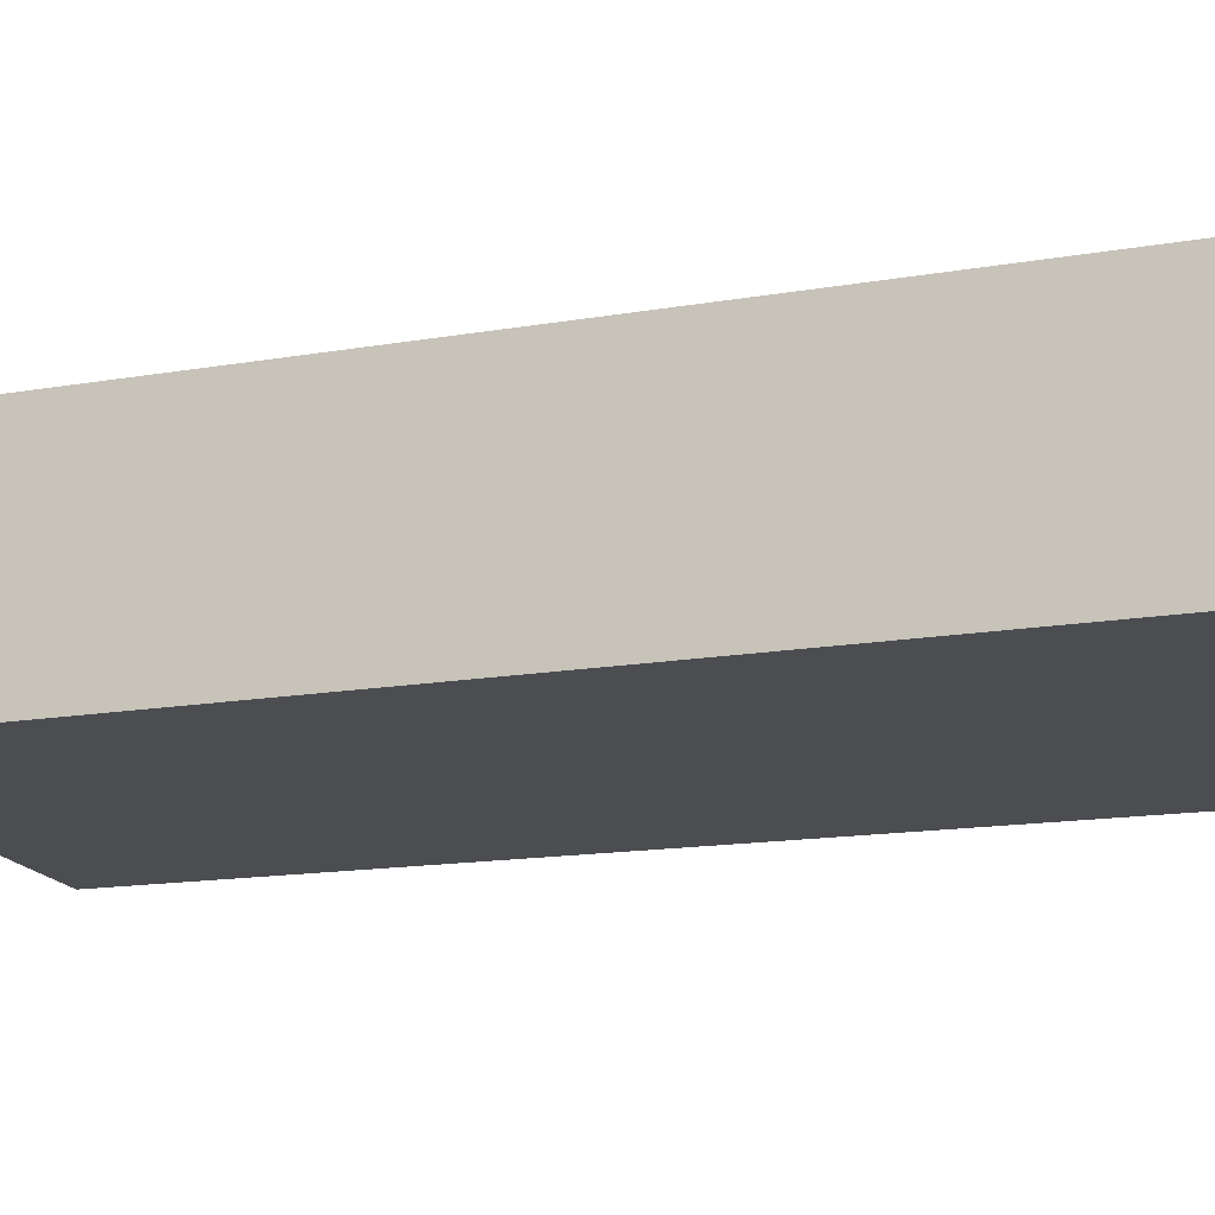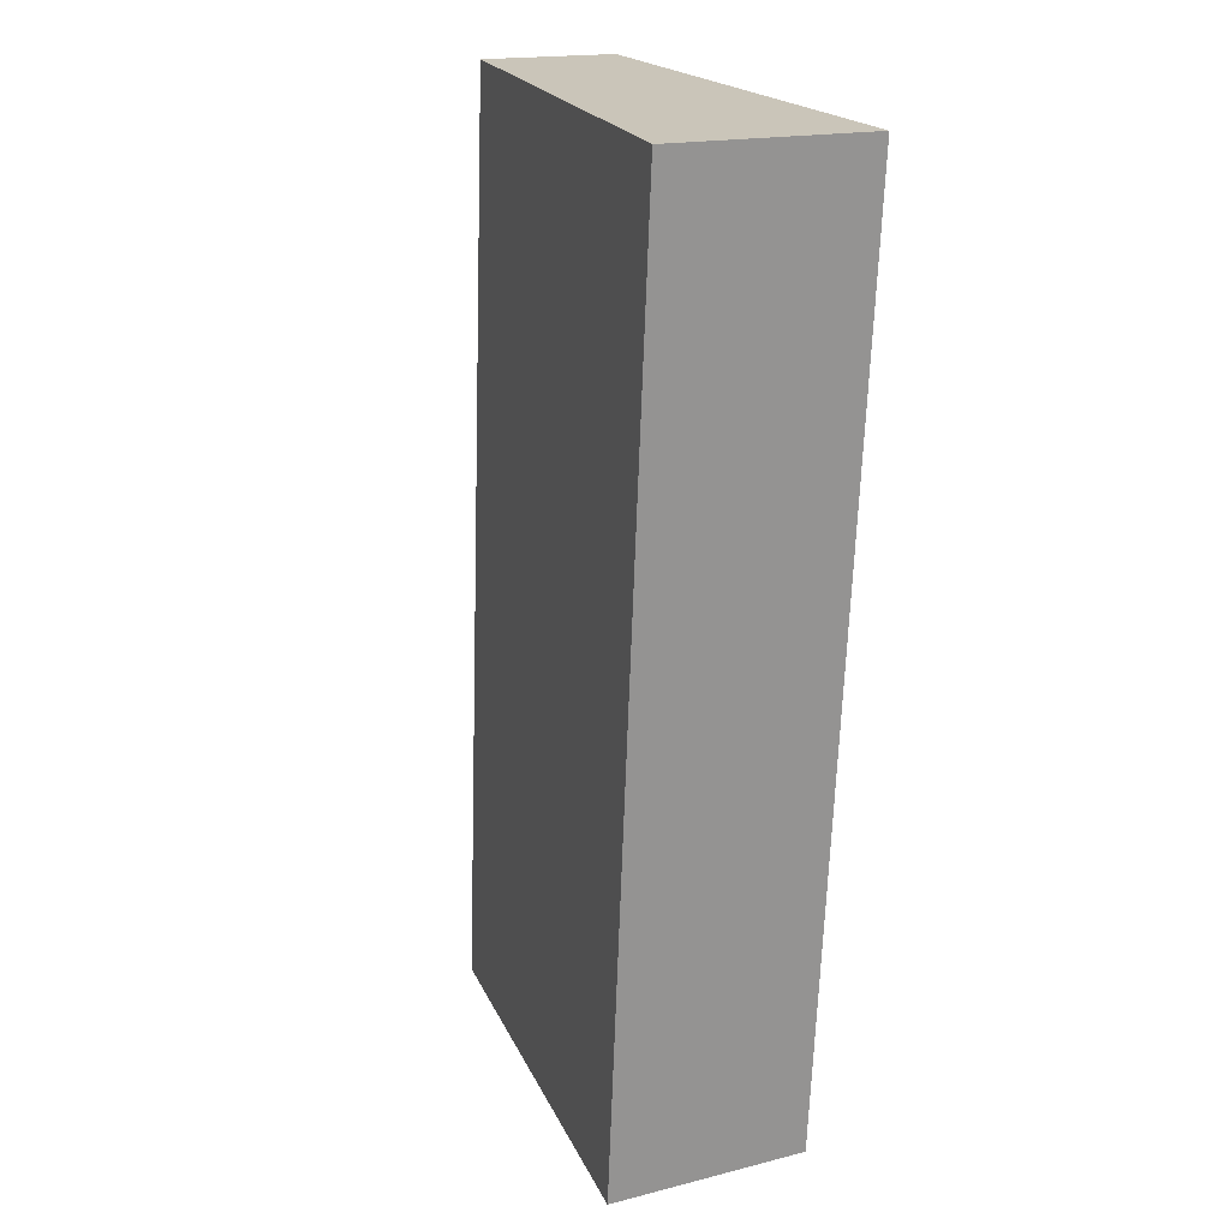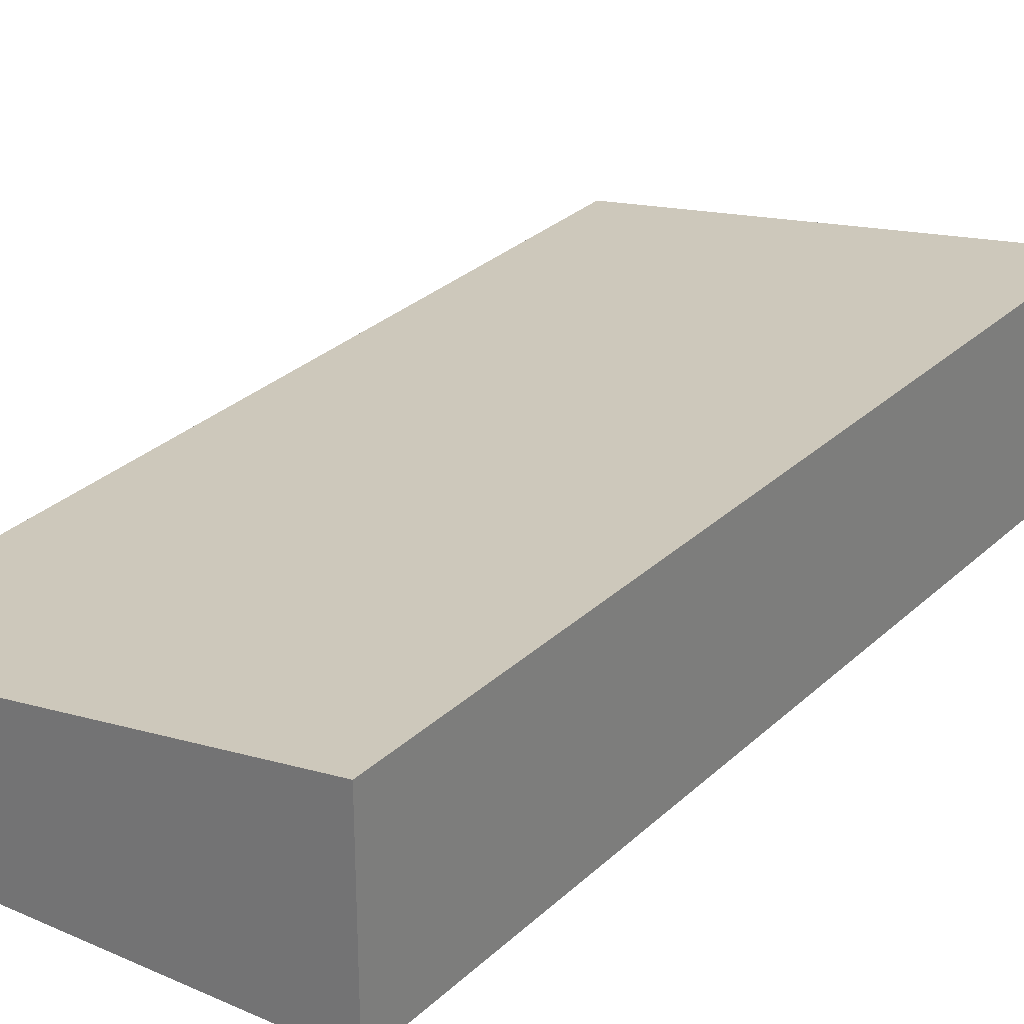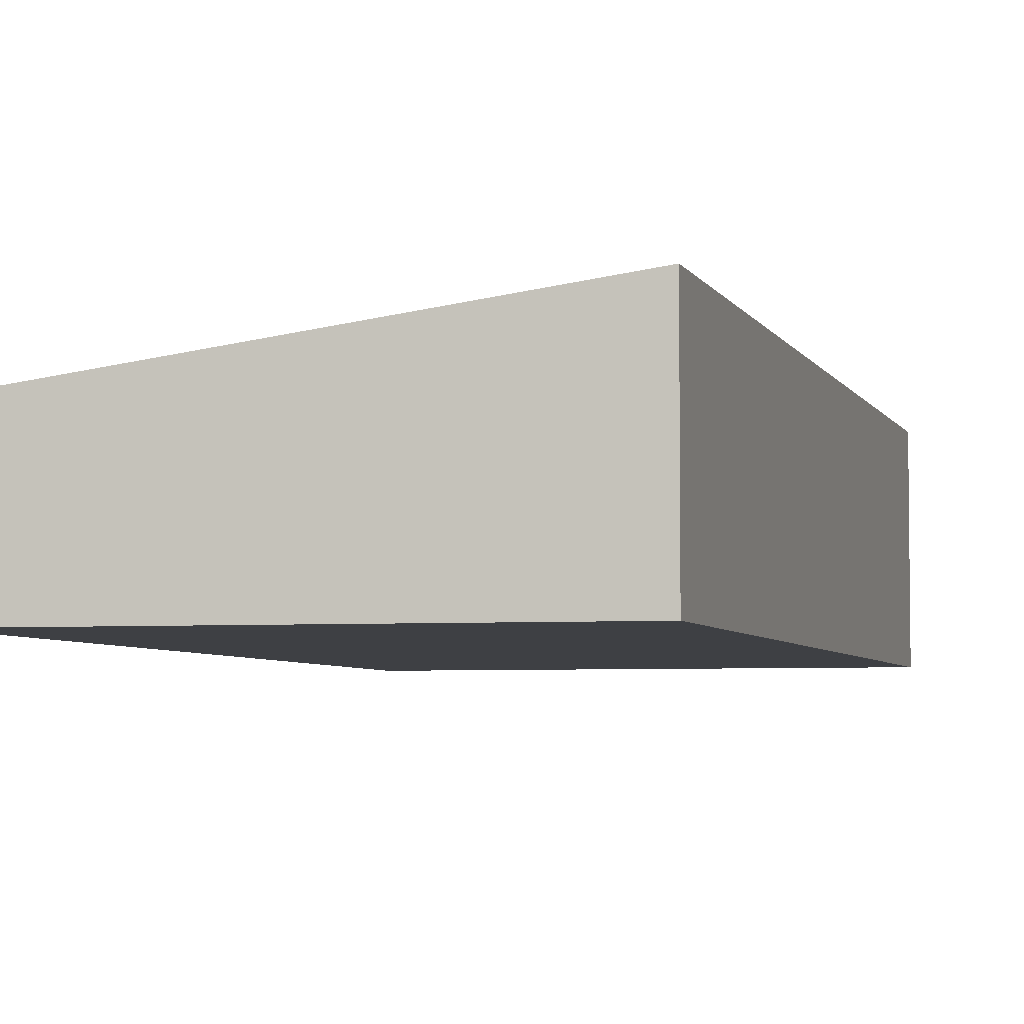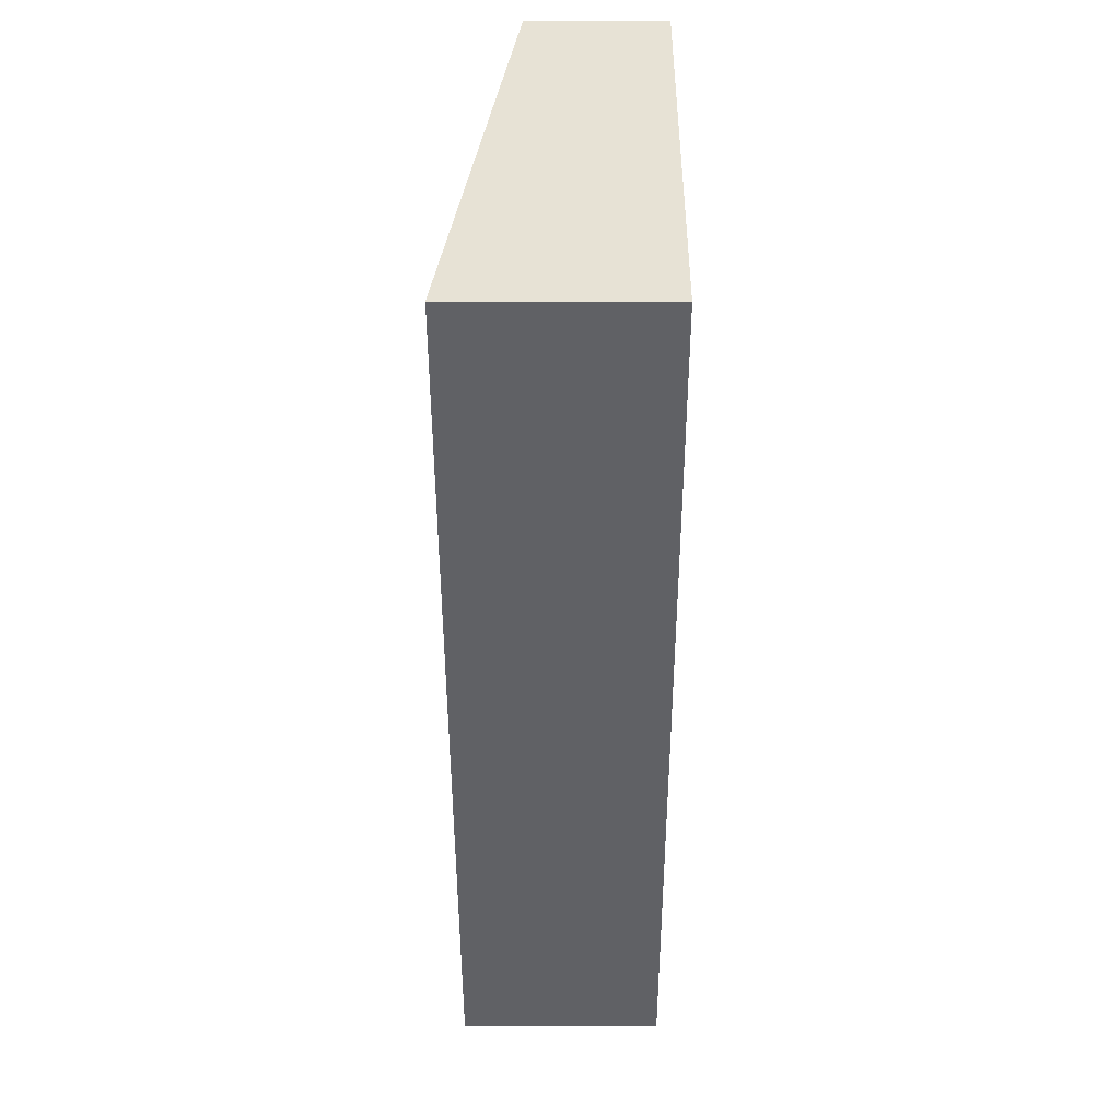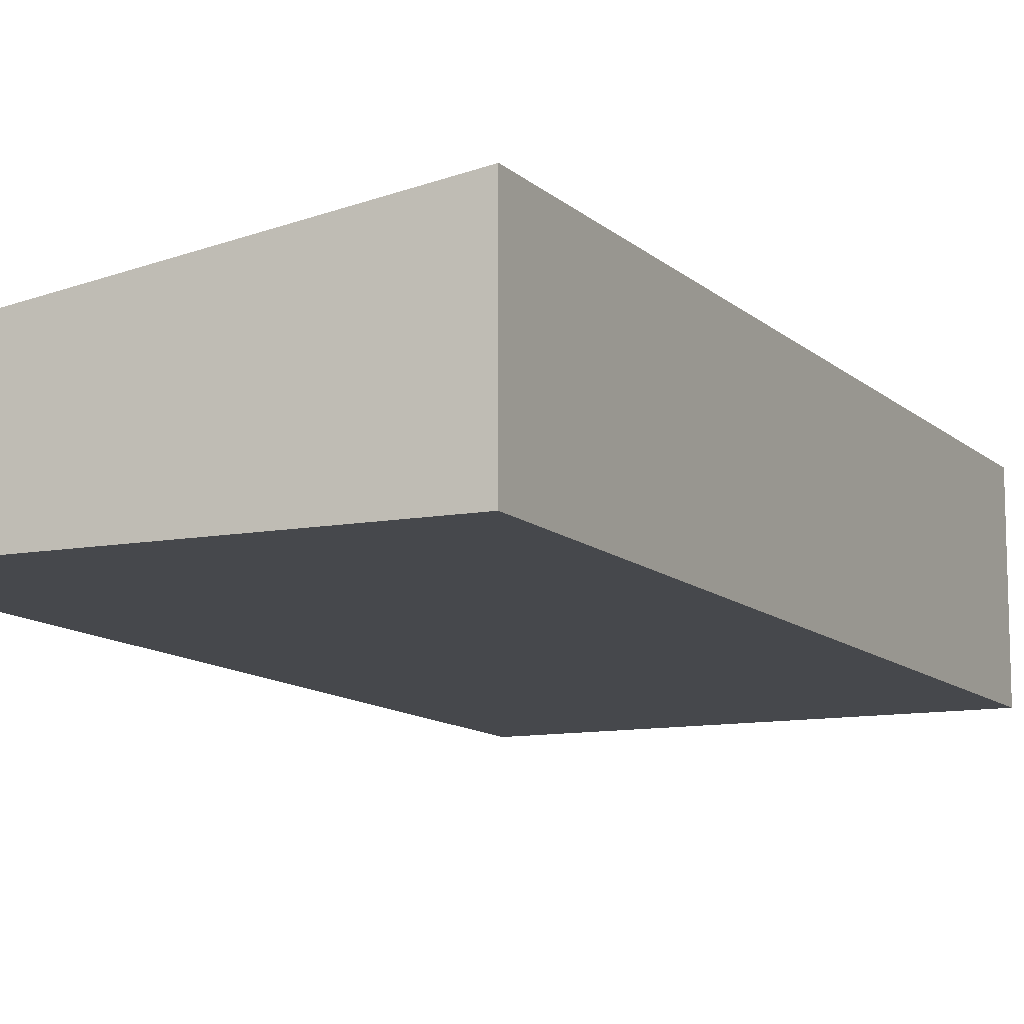
<metadata>
{"format":"obj","ext":"obj","renderer":"f3d","projection":"perspective","resolution":1024,"background":"white","views":[{"elev":-16.0,"azim":-75.5,"up":"+Y"},{"elev":17.6,"azim":-116.5,"up":"+Z"},{"elev":28.4,"azim":-148.6,"up":"+Y"},{"elev":-4.7,"azim":-169.4,"up":"+Y"},{"elev":37.2,"azim":-89.8,"up":"+Z"},{"elev":-11.4,"azim":-157.9,"up":"+Y"}]}
</metadata>
<code>
v  0.462 1.147 -5.266
v  2.667 0.781 0.145
v  3.027 0.781 -5.175
v  0 1.162 7.115e-17
v  0.462 3.224e-16 -5.266
v  3.027 3.169e-16 -5.175
v  0 0 0
v  2.667 -8.879e-18 0.145
g defaultobject
f 1 2 3
f 2 1 4
f 3 5 1
f 5 3 6
f 1 7 4
f 7 1 5
f 7 2 4
f 2 7 8
f 8 3 2
f 3 8 6
f 8 5 6
f 5 8 7

</code>
